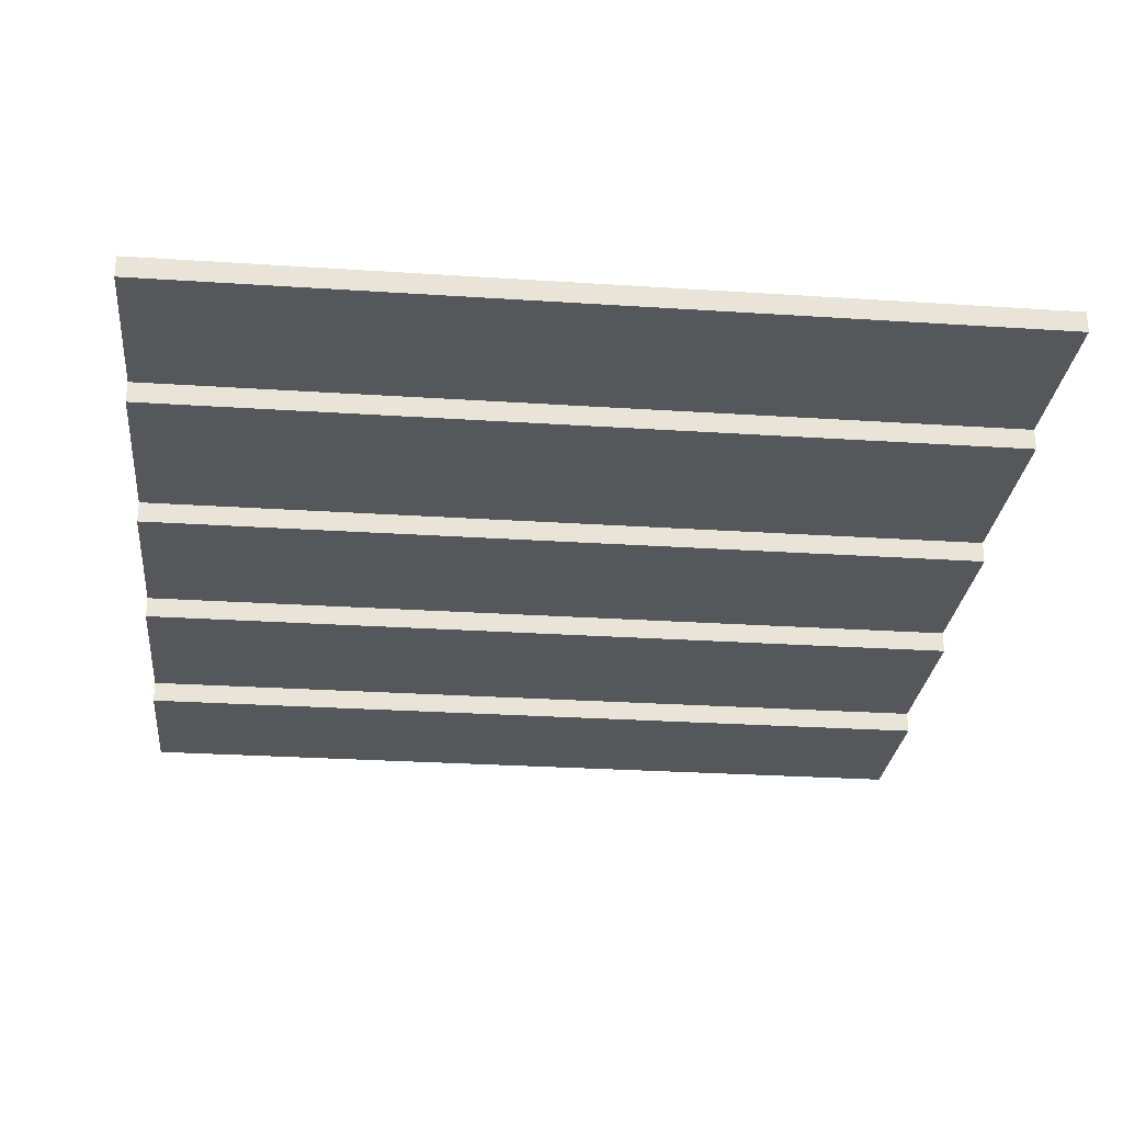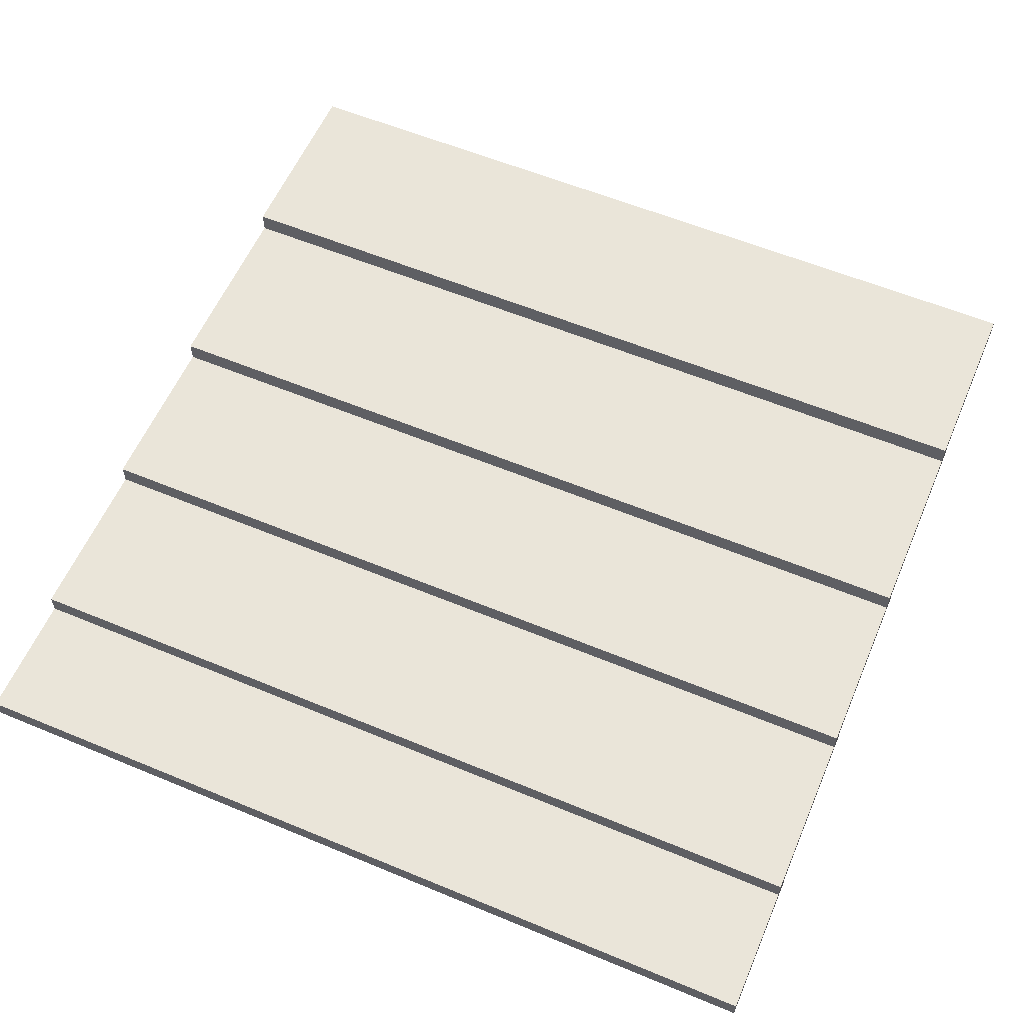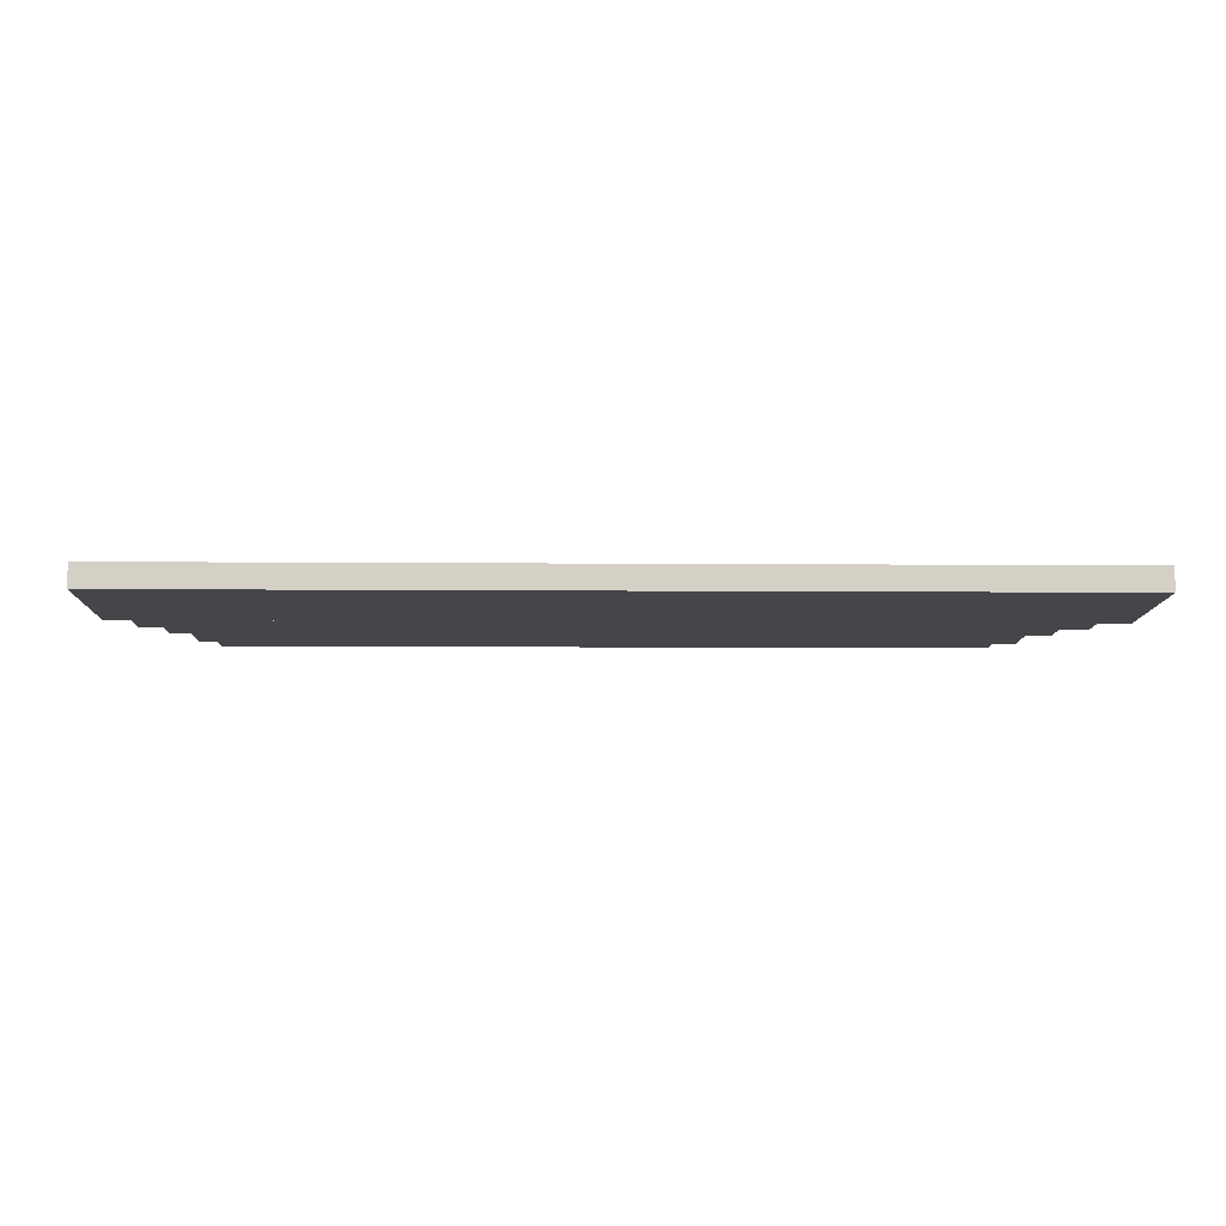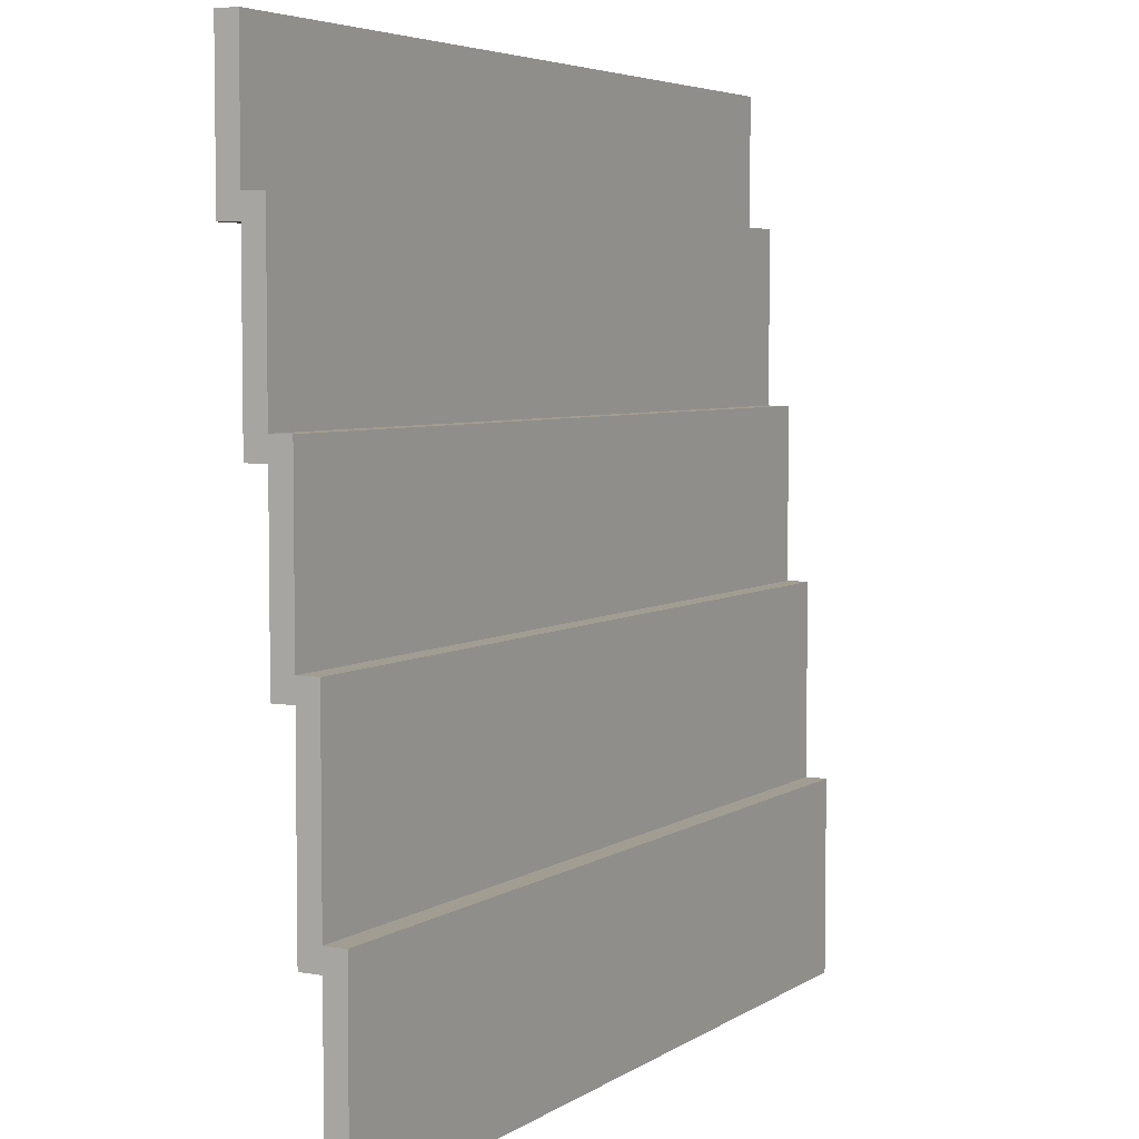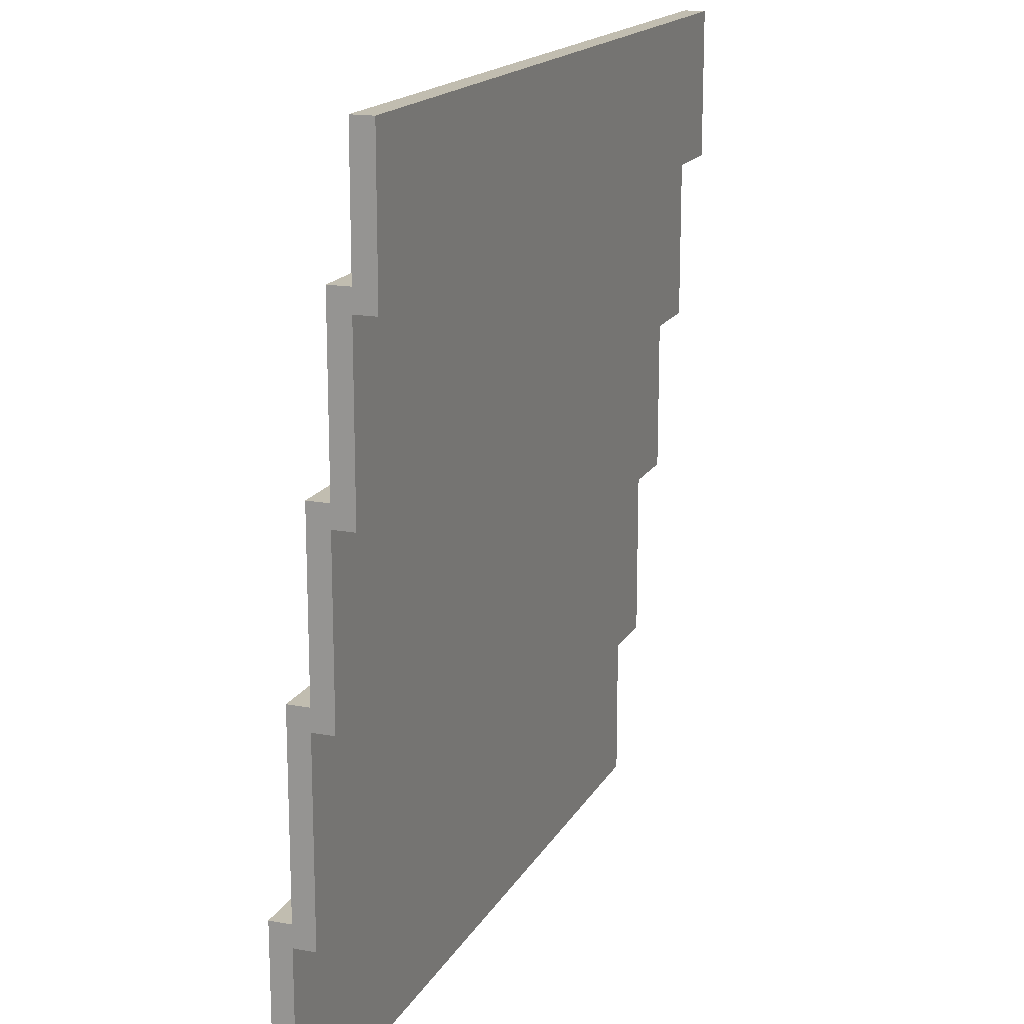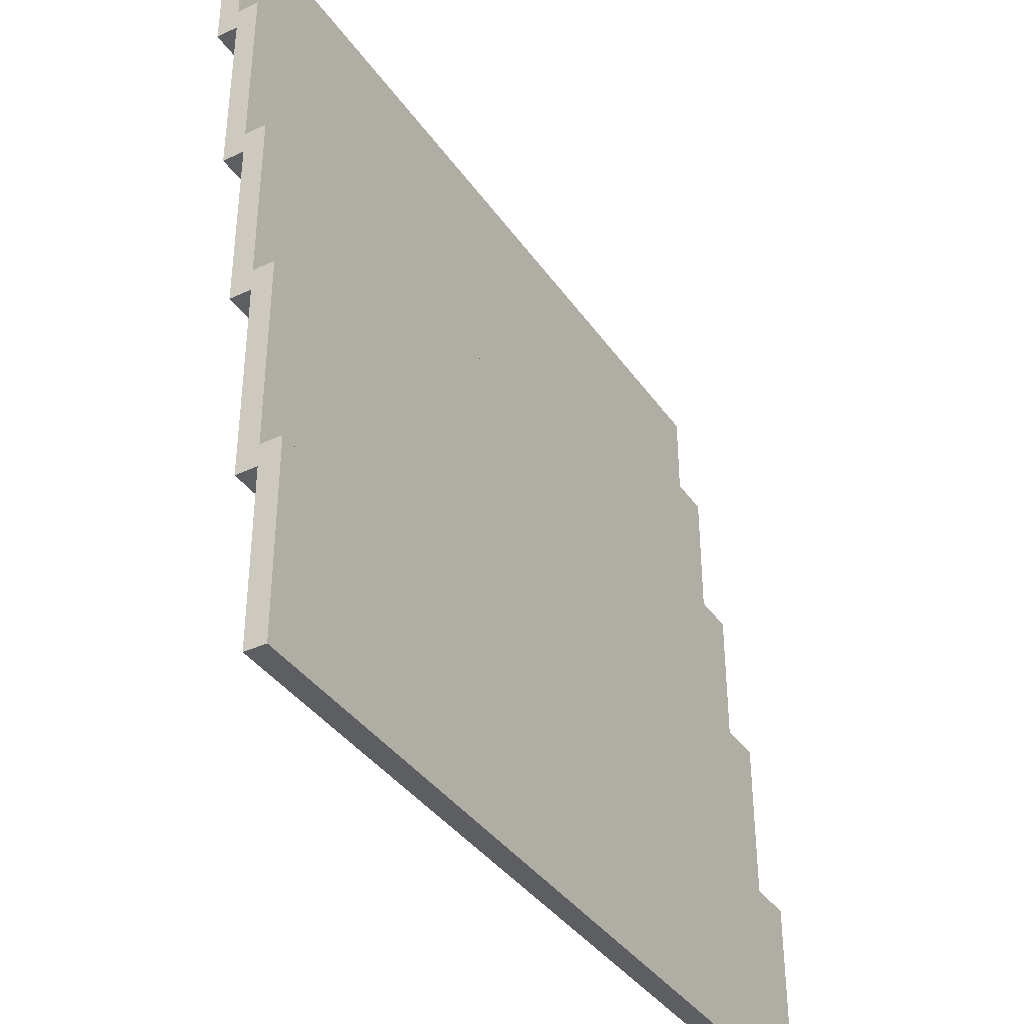
<metadata>
{"format":"obj","ext":"obj","renderer":"f3d","projection":"perspective","resolution":1024,"background":"white","views":[{"elev":-27.3,"azim":-5.8,"up":"+Z"},{"elev":58.6,"azim":-156.8,"up":"+Z"},{"elev":-9.4,"azim":178.9,"up":"+Z"},{"elev":4.9,"azim":-61.5,"up":"+Y"},{"elev":16.7,"azim":110.5,"up":"+Y"},{"elev":-38.1,"azim":-59.1,"up":"+Y"}]}
</metadata>
<code>
o
v -2 0 0.7
v -2 0 0.6
v -2 0.8 0.6
v -2 0.8 0.5
v -2 0.9 0.7
v -2 0.9 0.6
v -2 1.7 0.5
v -2 1.7 0.4
v -2 1.8 0.6
v -2 1.8 0.5
v -2 2.5 0.4
v -2 2.5 0.3
v -2 2.6 0.5
v -2 2.6 0.4
v -2 3.3 0.3
v -2 3.3 0.2
v -2 3.4 0.4
v -2 3.4 0.3
v -2 4 0.3
v -2 4 0.2
v 2 0 0.7
v 2 0 0.6
v 2 0.8 0.6
v 2 0.8 0.5
v 2 0.9 0.7
v 2 0.9 0.6
v 2 1.7 0.5
v 2 1.7 0.4
v 2 1.8 0.6
v 2 1.8 0.5
v 2 2.5 0.4
v 2 2.5 0.3
v 2 2.6 0.5
v 2 2.6 0.4
v 2 3.3 0.3
v 2 3.3 0.2
v 2 3.4 0.4
v 2 3.4 0.3
v 2 4 0.3
v 2 4 0.2
v -2 0 0.7
v -2 0.9 0.7
v 2 0 0.7
v 2 0.9 0.7
v -2 0.9 0.6
v -2 1.8 0.6
v 2 0.9 0.6
v 2 1.8 0.6
v -2 1.8 0.5
v -2 2.6 0.5
v 2 1.8 0.5
v 2 2.6 0.5
v -2 2.6 0.4
v -2 3.4 0.4
v 2 2.6 0.4
v 2 3.4 0.4
v -2 3.4 0.3
v -2 4 0.3
v 2 3.4 0.3
v 2 4 0.3
v -2 0 0.6
v -2 0.8 0.6
v 2 0 0.6
v 2 0.8 0.6
v -2 0.8 0.5
v -2 1.7 0.5
v 2 0.8 0.5
v 2 1.7 0.5
v -2 1.7 0.4
v -2 2.5 0.4
v 2 1.7 0.4
v 2 2.5 0.4
v -2 2.5 0.3
v -2 3.3 0.3
v 2 2.5 0.3
v 2 3.3 0.3
v -2 3.3 0.2
v -2 4 0.2
v 2 3.3 0.2
v 2 4 0.2
v -2 0 0.7
v 2 0 0.7
v -2 0 0.6
v 2 0 0.6
v -2 0.8 0.6
v 2 0.8 0.6
v -2 0.8 0.5
v 2 0.8 0.5
v -2 1.7 0.5
v 2 1.7 0.5
v -2 1.7 0.4
v 2 1.7 0.4
v -2 2.5 0.4
v 2 2.5 0.4
v -2 2.5 0.3
v 2 2.5 0.3
v -2 3.3 0.3
v 2 3.3 0.3
v -2 3.3 0.2
v 2 3.3 0.2
v -2 0.9 0.7
v 2 0.9 0.7
v -2 0.9 0.6
v 2 0.9 0.6
v -2 1.8 0.6
v 2 1.8 0.6
v -2 1.8 0.5
v 2 1.8 0.5
v -2 2.6 0.5
v 2 2.6 0.5
v -2 2.6 0.4
v 2 2.6 0.4
v -2 3.4 0.4
v 2 3.4 0.4
v -2 3.4 0.3
v 2 3.4 0.3
v -2 4 0.3
v 2 4 0.3
v -2 4 0.2
v 2 4 0.2
f 3 2 1
f 5 3 1
f 5 4 3
f 6 4 5
f 7 4 6
f 9 7 6
f 9 8 7
f 10 8 9
f 11 8 10
f 13 11 10
f 13 12 11
f 14 12 13
f 15 12 14
f 17 15 14
f 17 16 15
f 18 16 17
f 19 16 18
f 20 16 19
f 21 22 23
f 21 23 25
f 23 24 25
f 25 24 26
f 26 24 27
f 26 27 29
f 27 28 29
f 29 28 30
f 30 28 31
f 30 31 33
f 31 32 33
f 33 32 34
f 34 32 35
f 34 35 37
f 35 36 37
f 37 36 38
f 38 36 39
f 39 36 40
f 43 42 41
f 44 42 43
f 47 46 45
f 48 46 47
f 51 50 49
f 52 50 51
f 55 54 53
f 56 54 55
f 59 58 57
f 60 58 59
f 61 62 63
f 63 62 64
f 65 66 67
f 67 66 68
f 69 70 71
f 71 70 72
f 73 74 75
f 75 74 76
f 77 78 79
f 79 78 80
f 83 82 81
f 84 82 83
f 87 86 85
f 88 86 87
f 91 90 89
f 92 90 91
f 95 94 93
f 96 94 95
f 99 98 97
f 100 98 99
f 101 102 103
f 103 102 104
f 105 106 107
f 107 106 108
f 109 110 111
f 111 110 112
f 113 114 115
f 115 114 116
f 117 118 119
f 119 118 120

</code>
